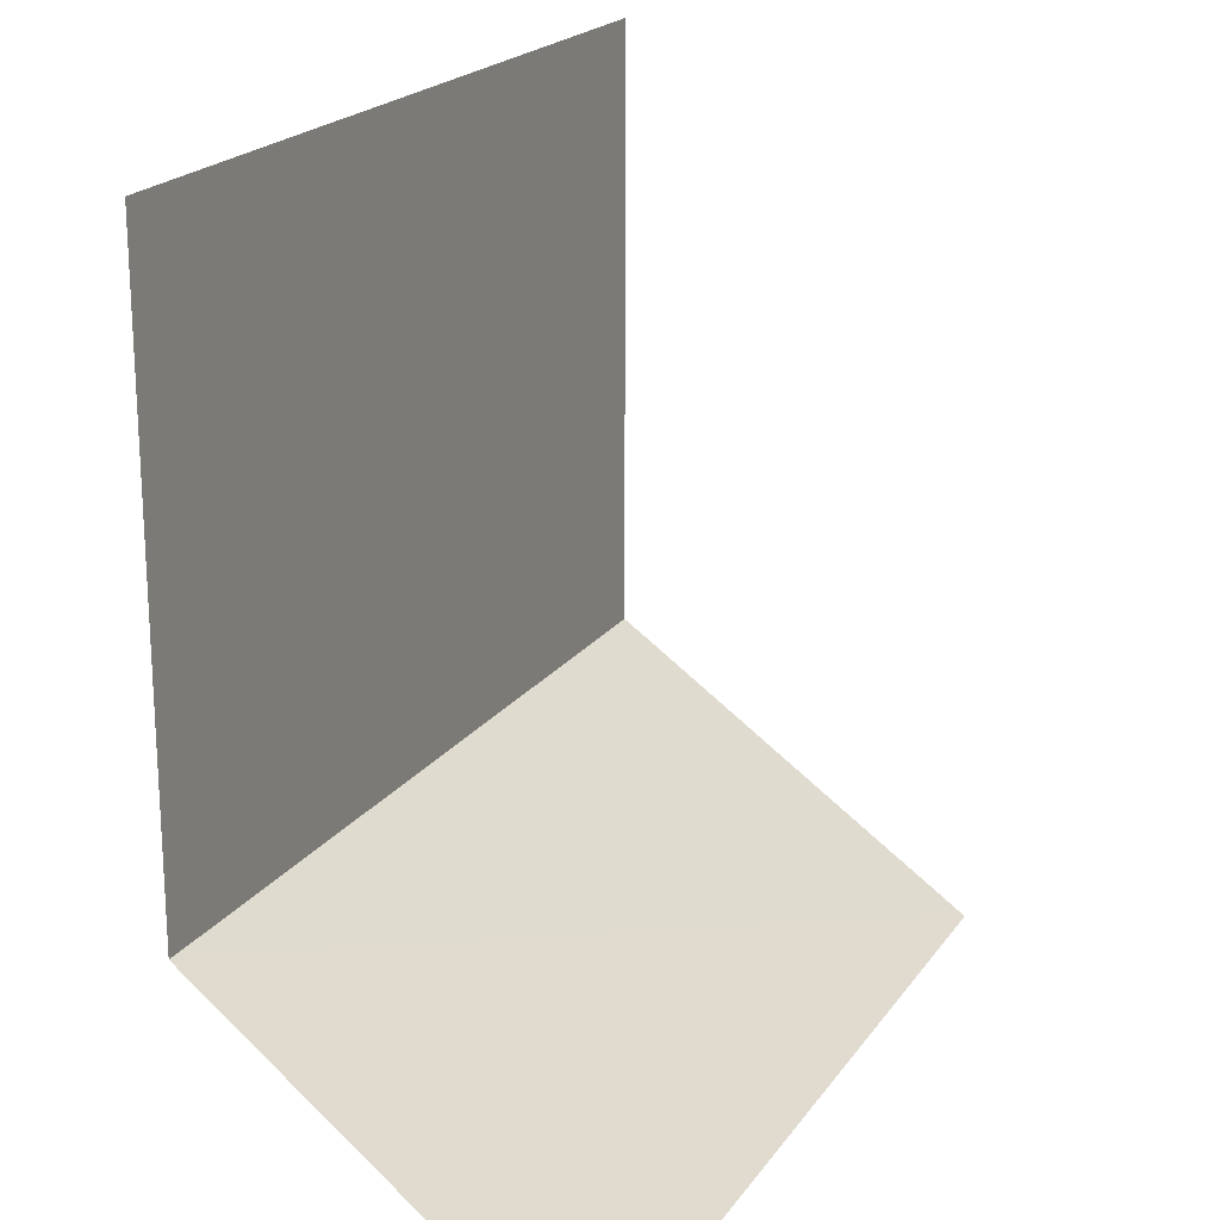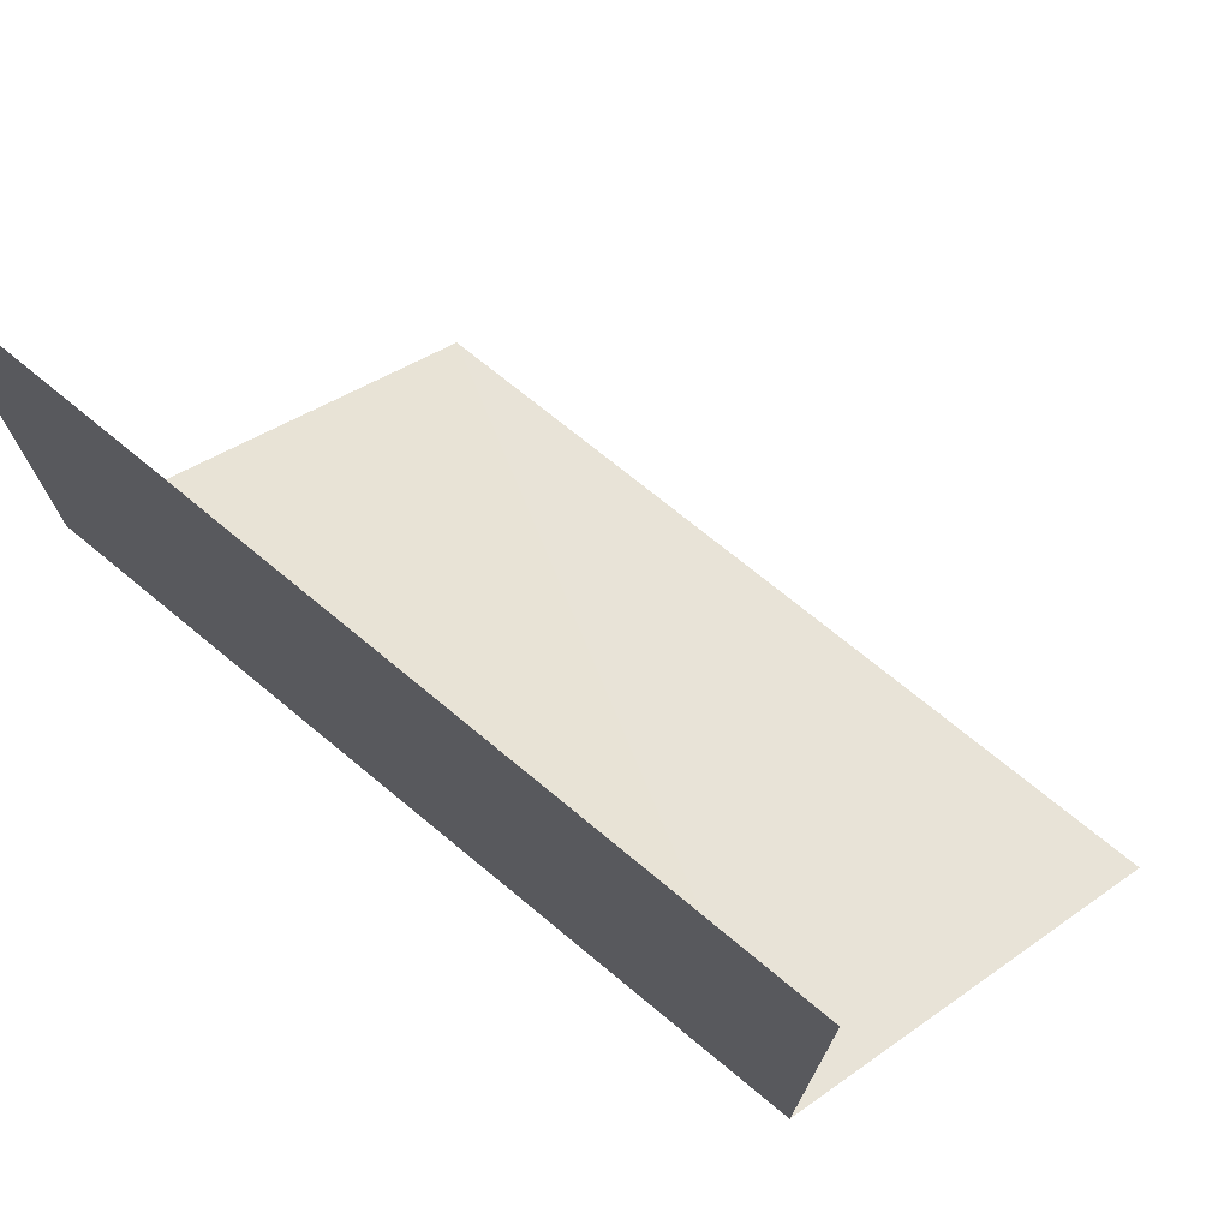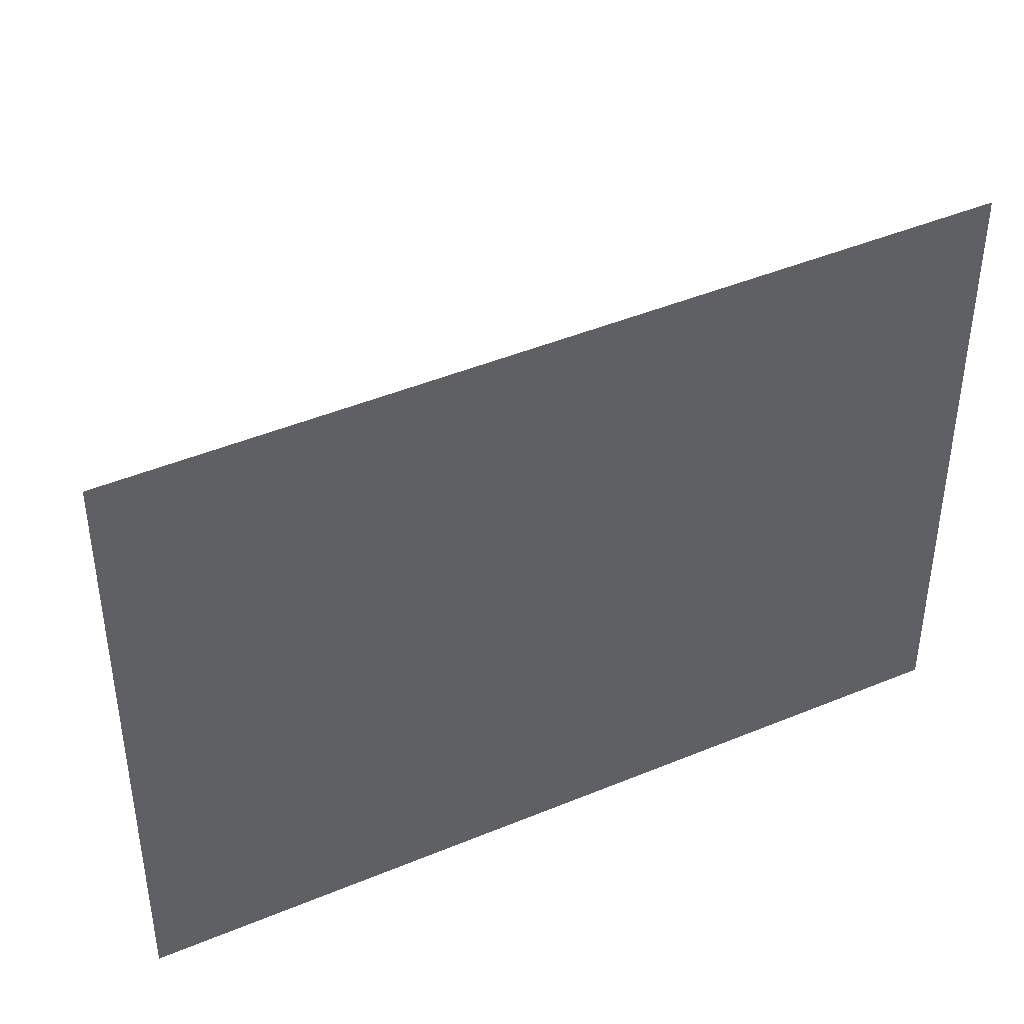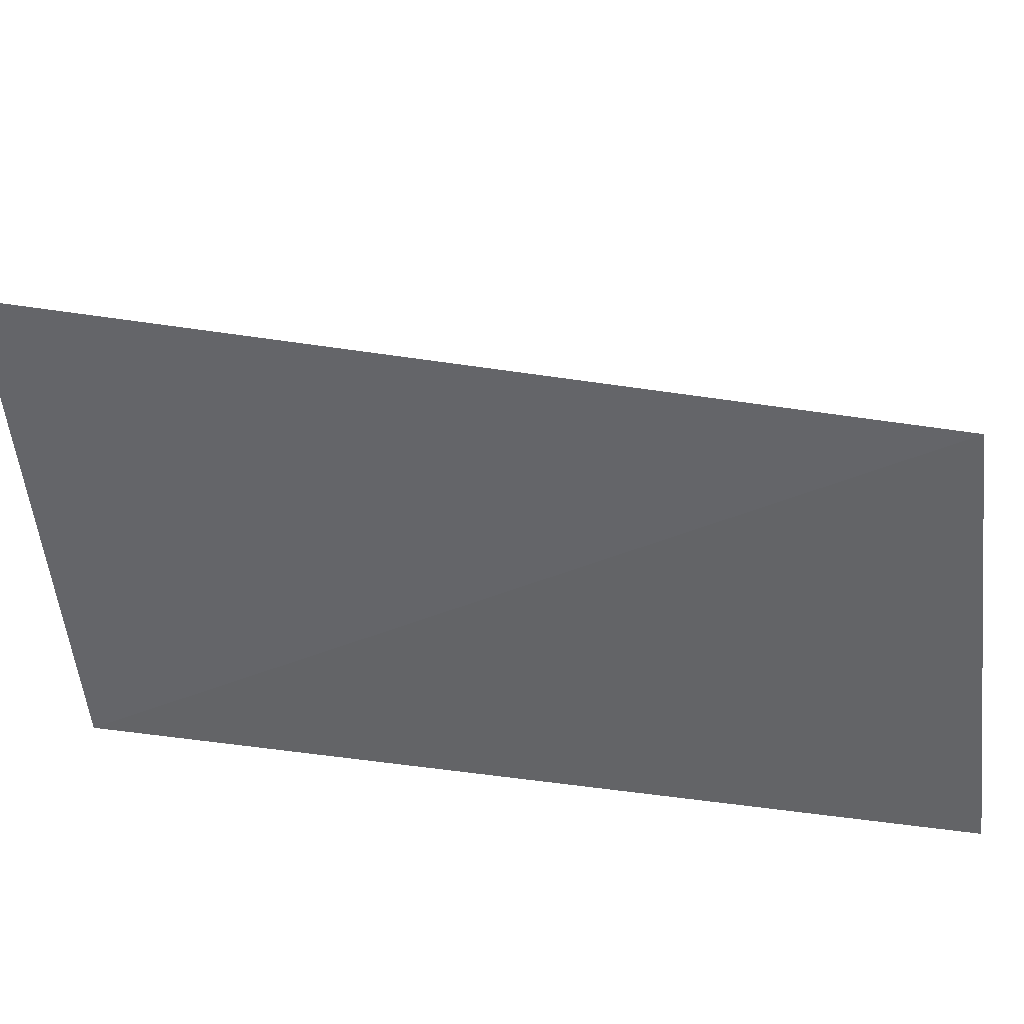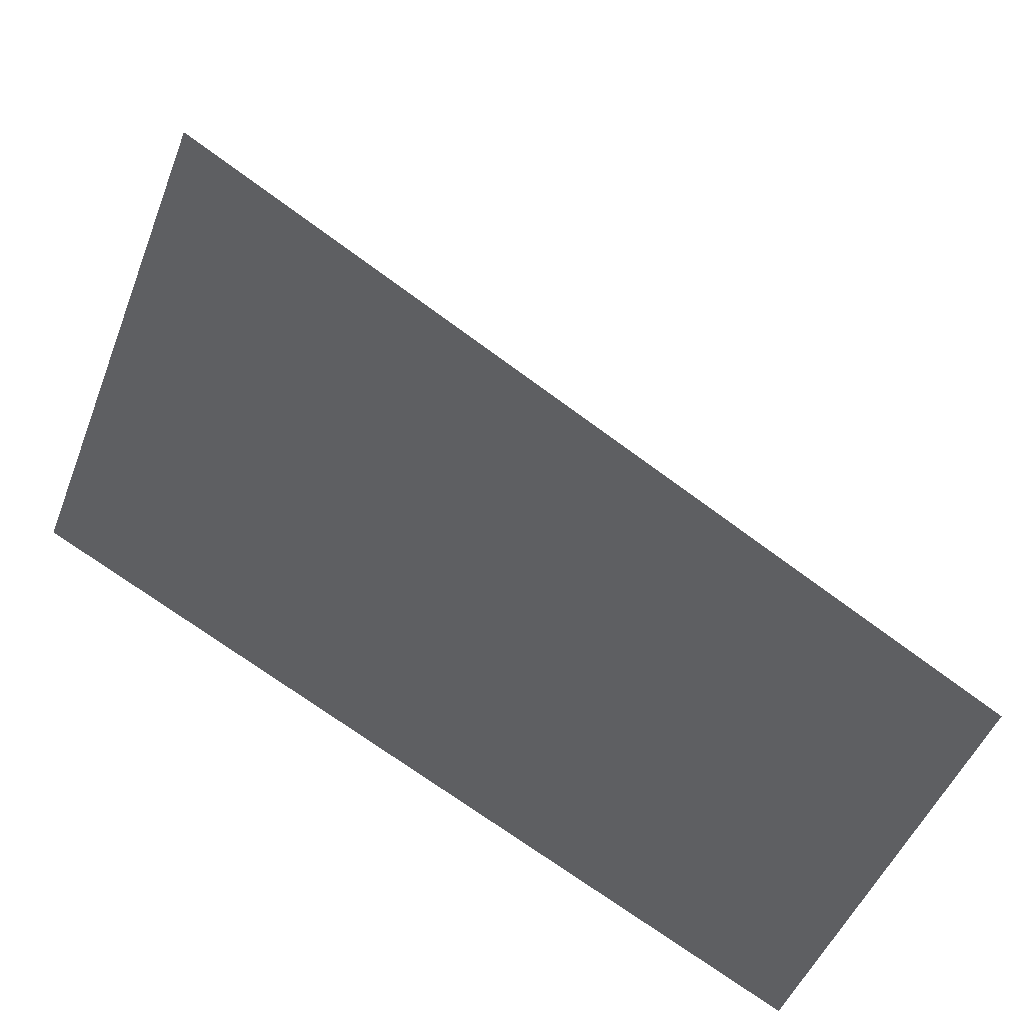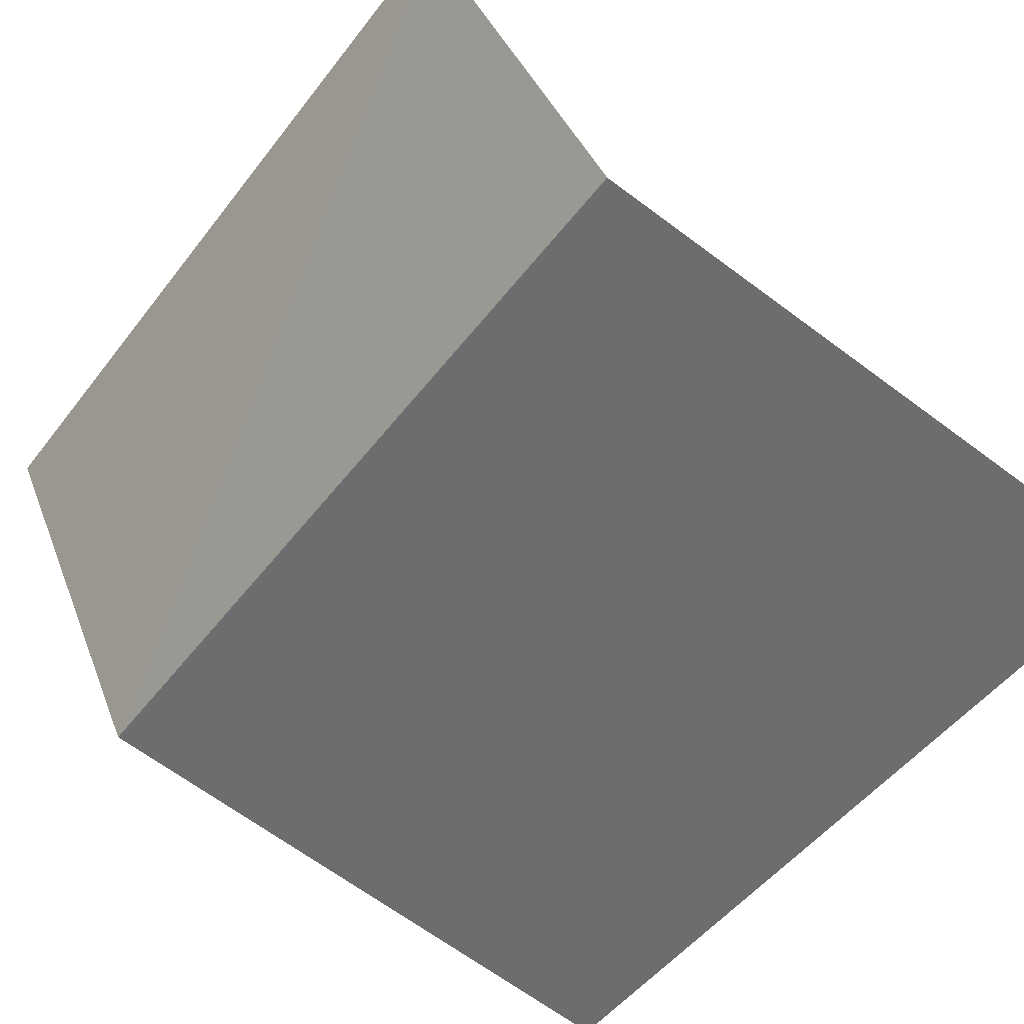
<metadata>
{"format":"obj","ext":"obj","renderer":"f3d","projection":"perspective","resolution":1024,"background":"white","views":[{"elev":20.6,"azim":-50.4,"up":"+Y"},{"elev":74.9,"azim":-126.5,"up":"+Y"},{"elev":44.3,"azim":168.1,"up":"+Y"},{"elev":-77.8,"azim":6.9,"up":"+Y"},{"elev":-72.3,"azim":-21.8,"up":"+Y"},{"elev":-66.5,"azim":53.2,"up":"+Z"}]}
</metadata>
<code>
o tng_bridge_console_middle_left_end
v 1 1 0.12
v 0 1 0.37
v 0 0.25 0.37
v 1 0.25 0.12
v 0 -0 0.9
v 1 -0 0.64
f 2 3 4
f 1 2 4
f 3 5 6
f 4 3 6

</code>
